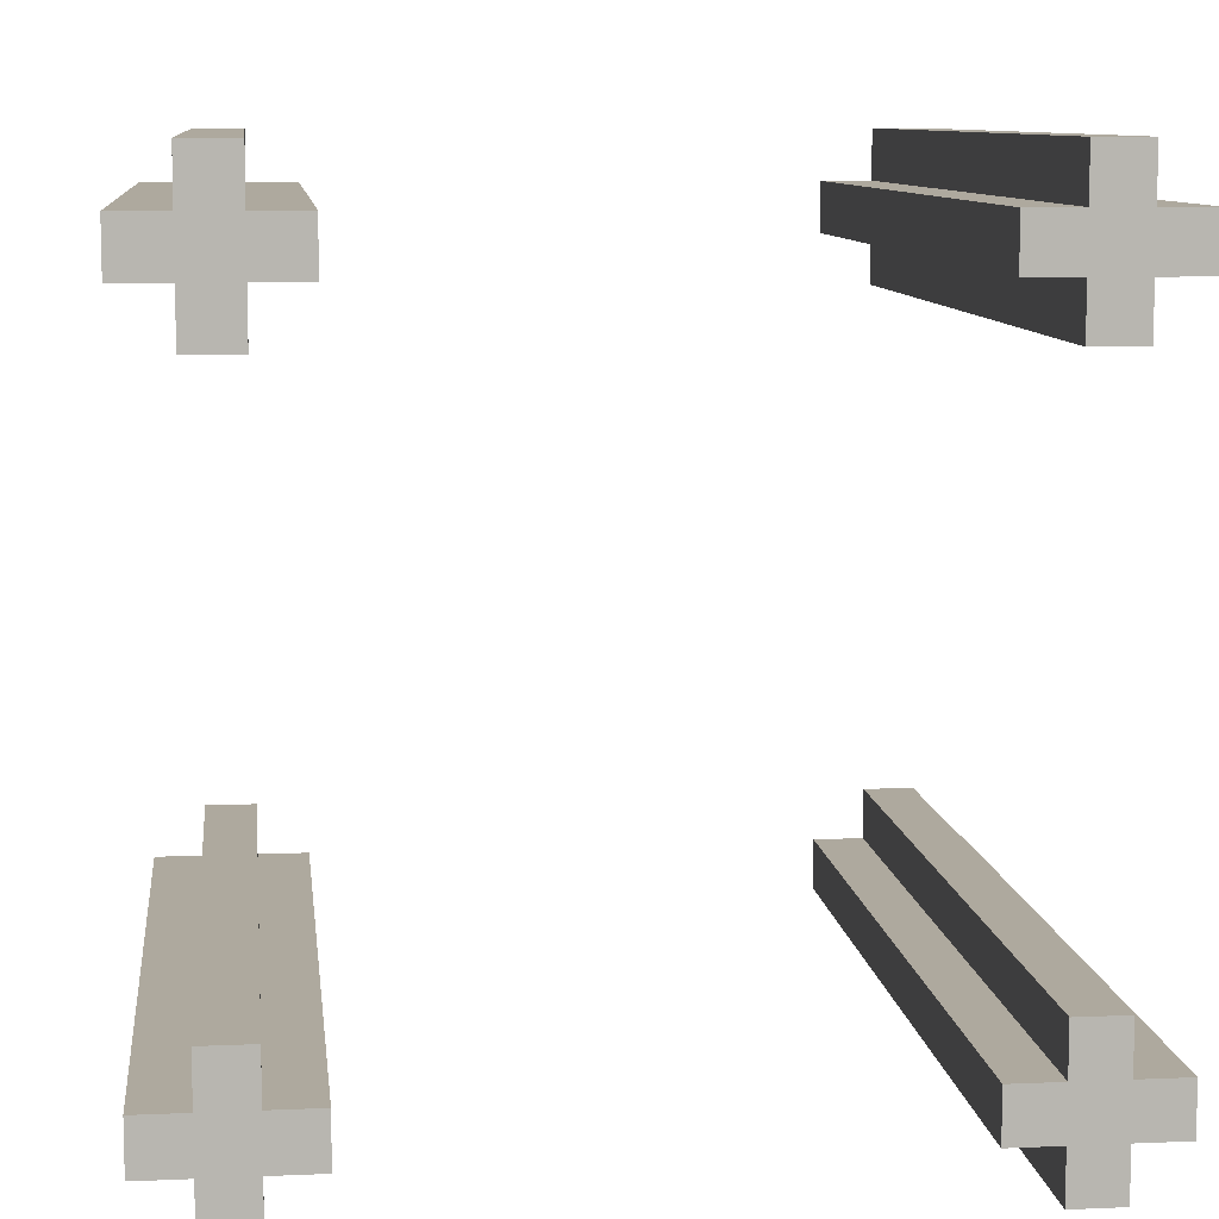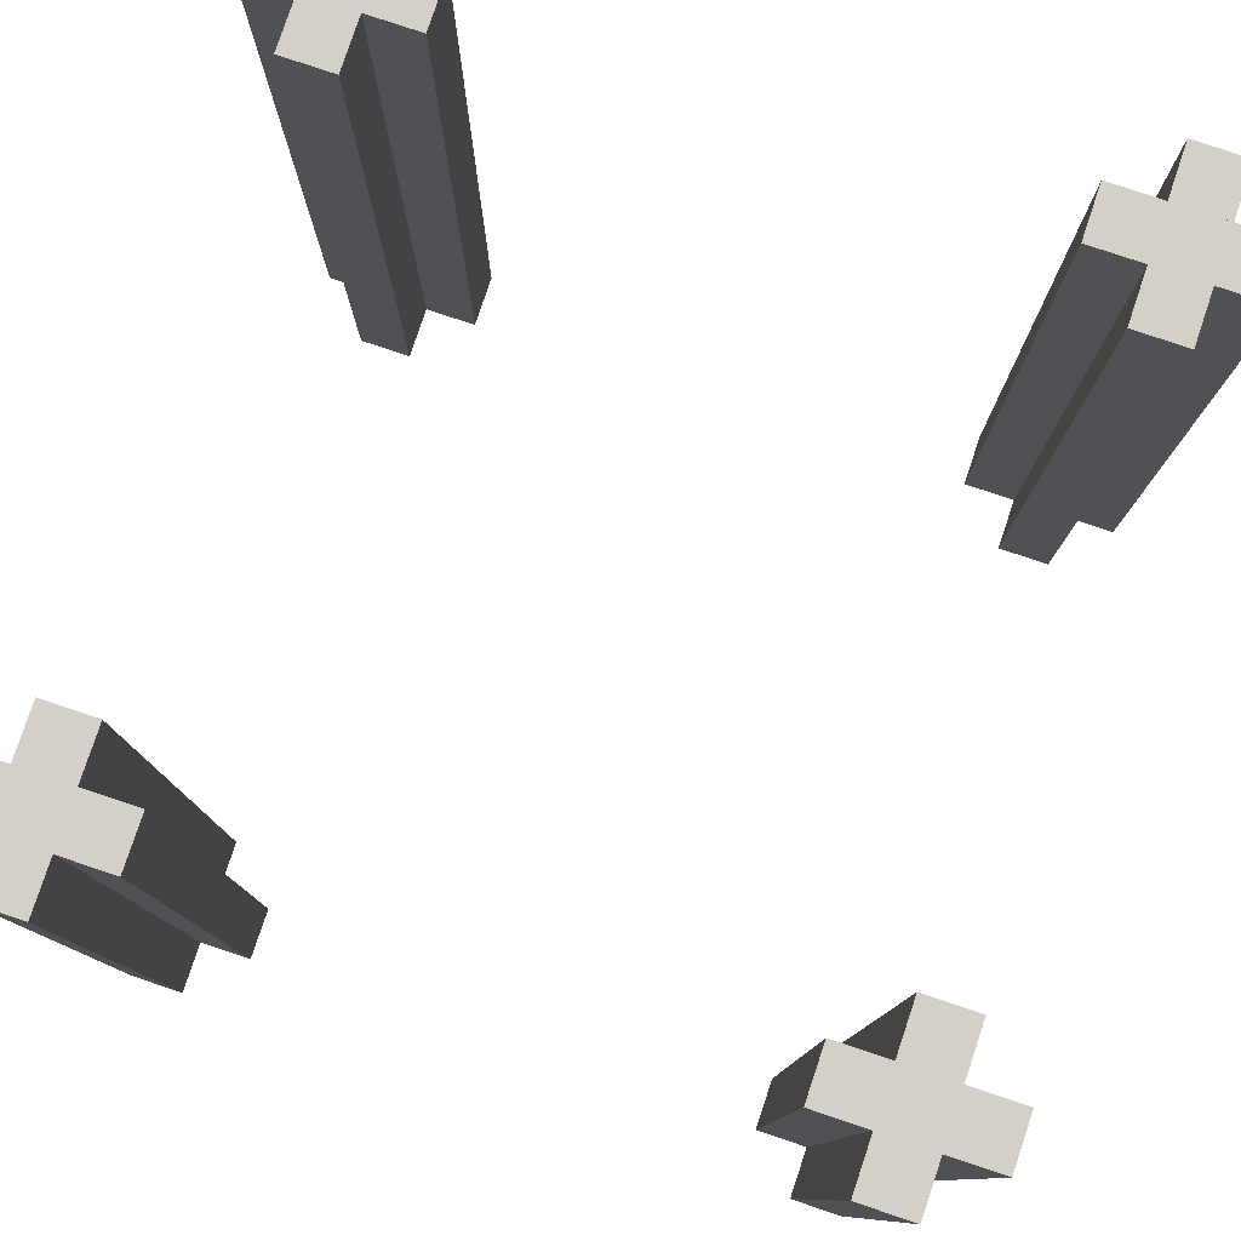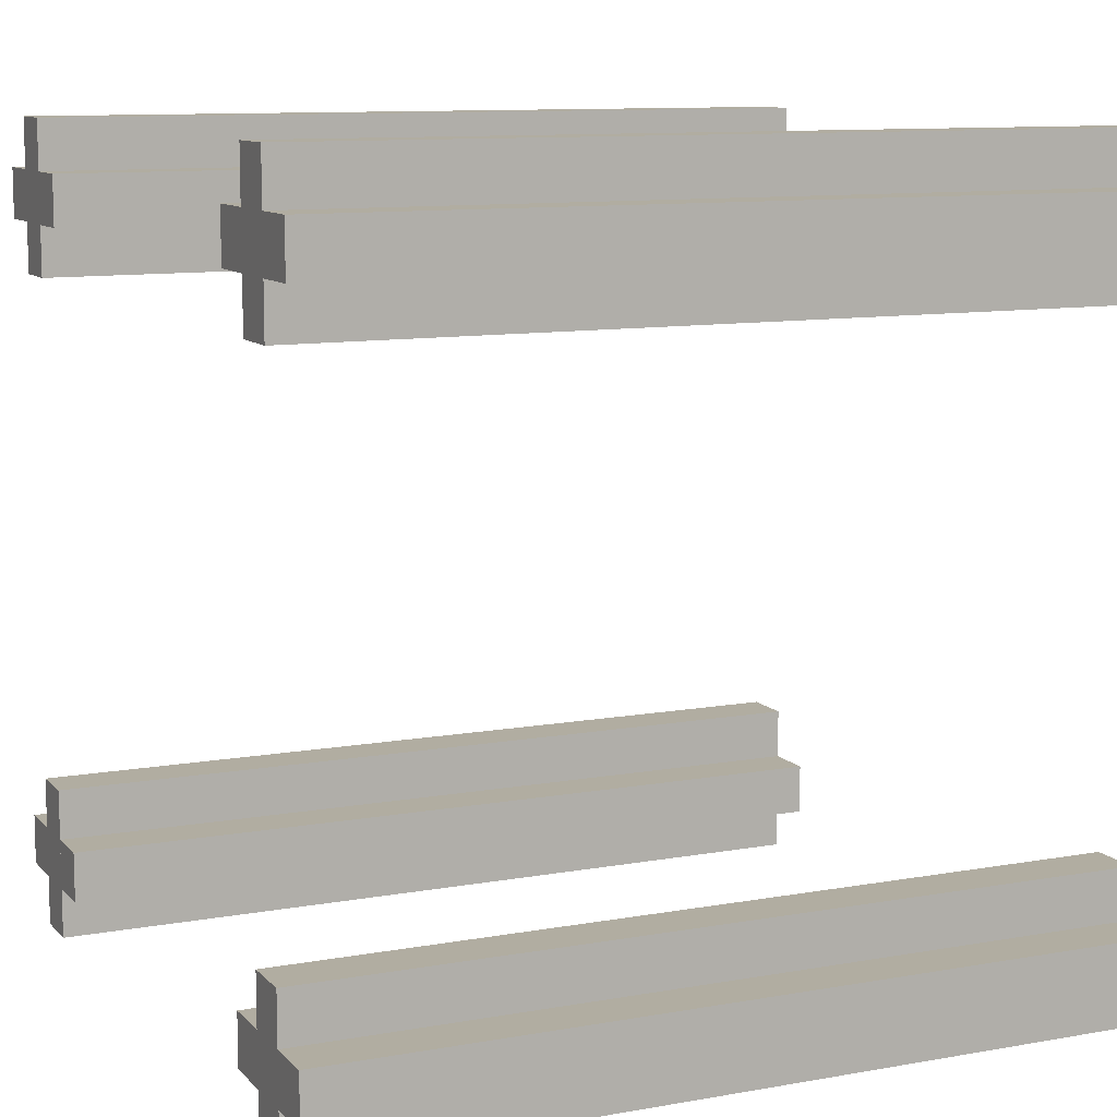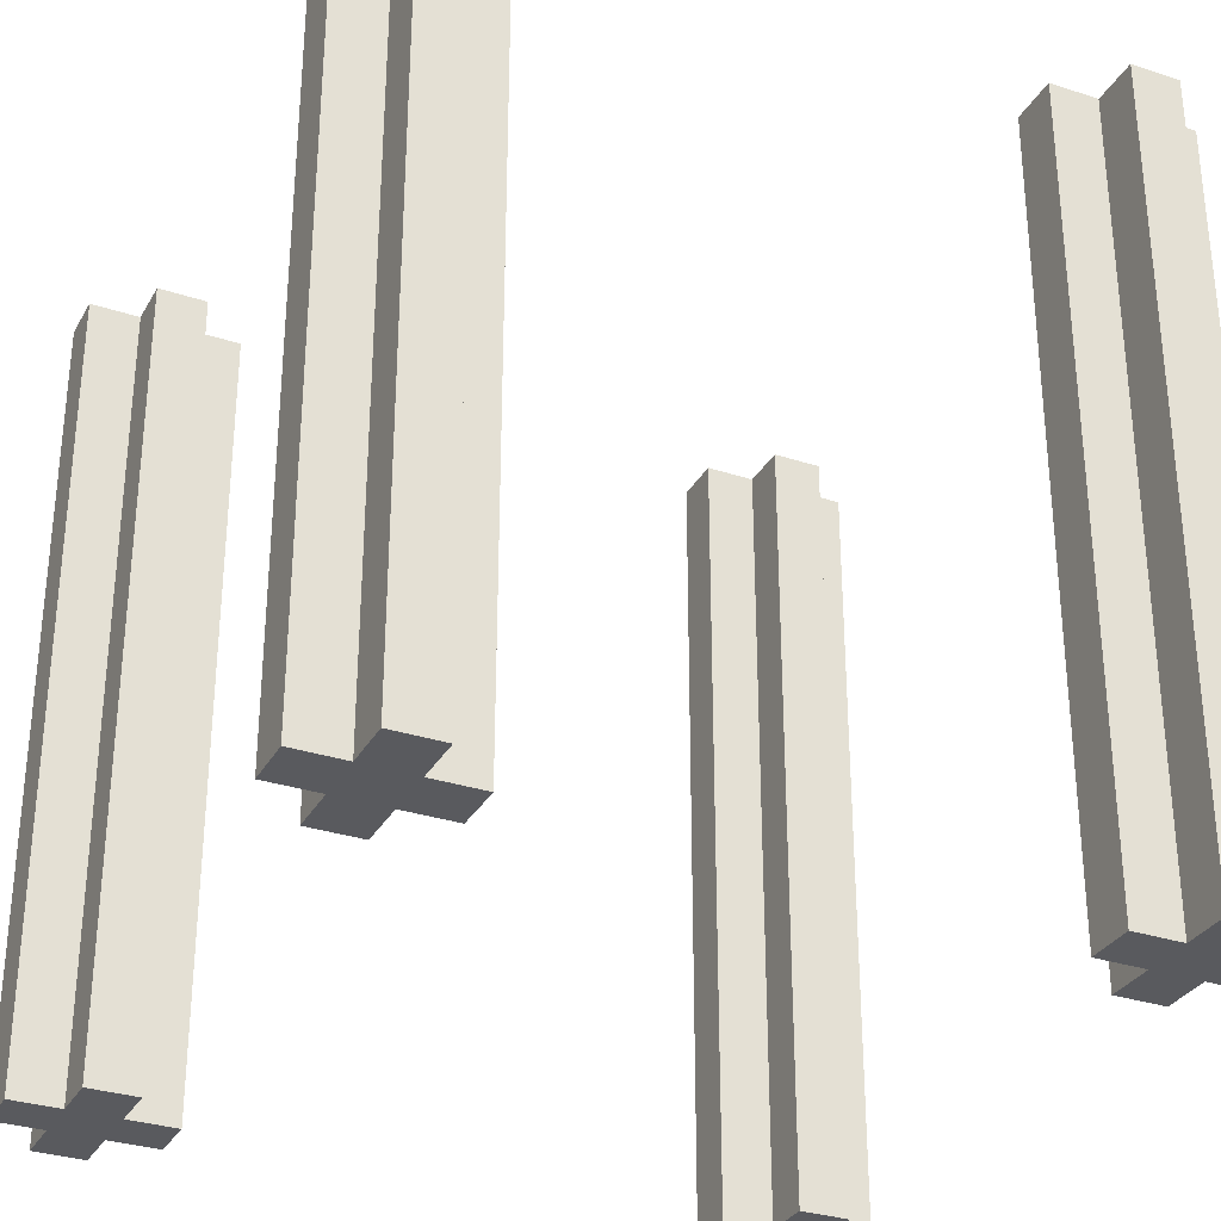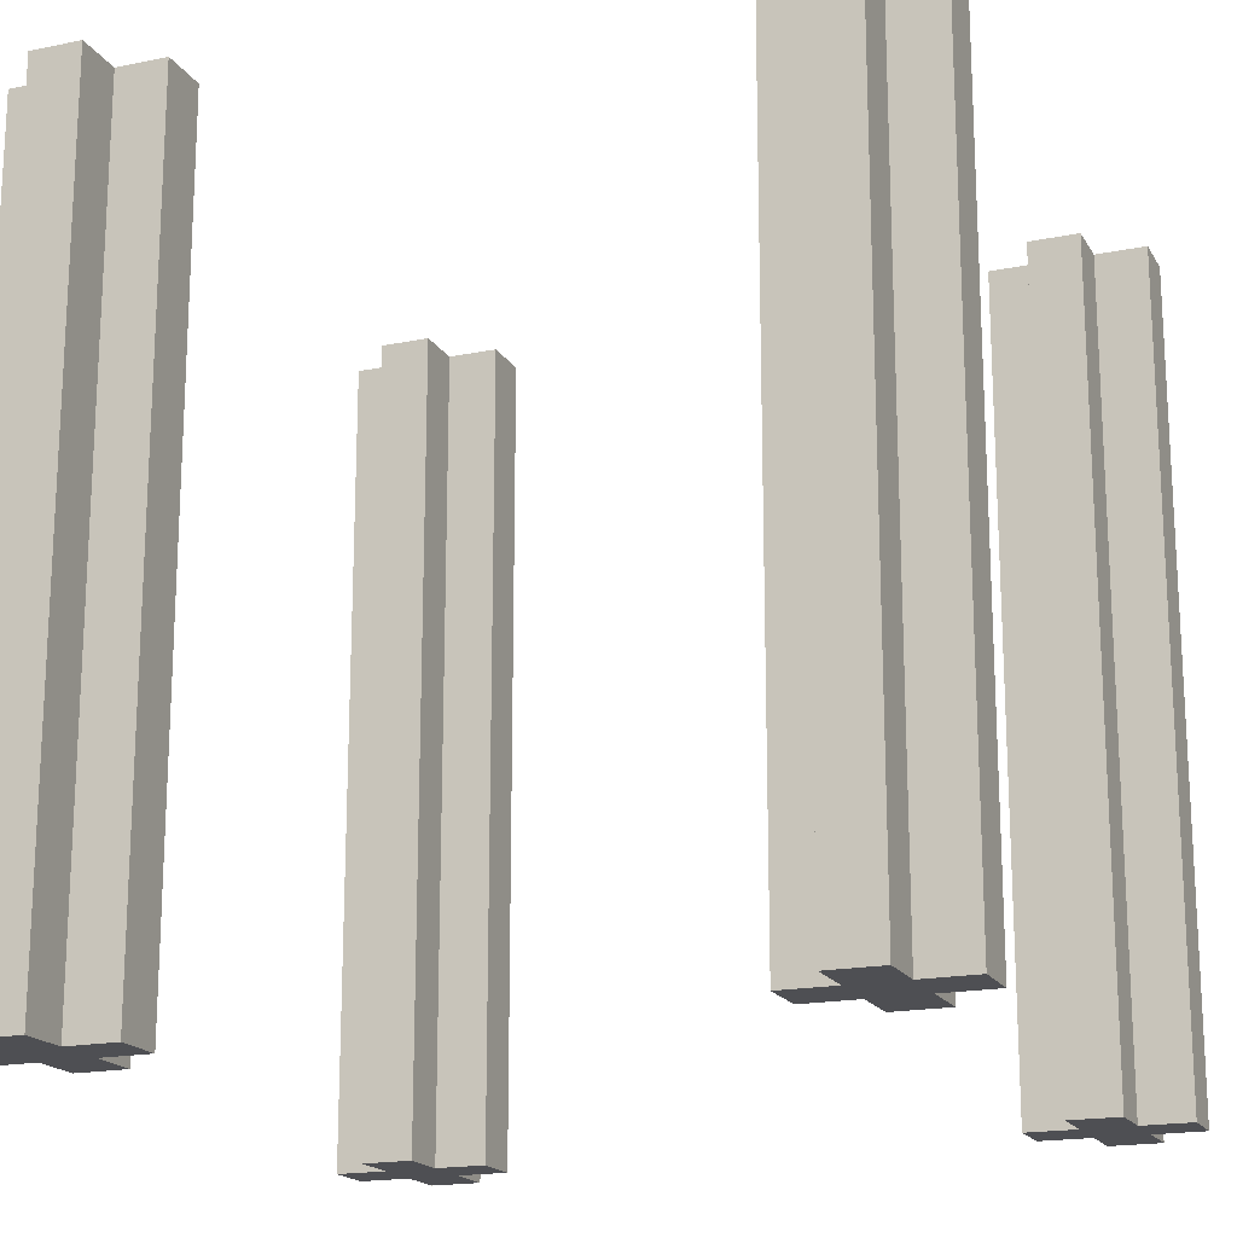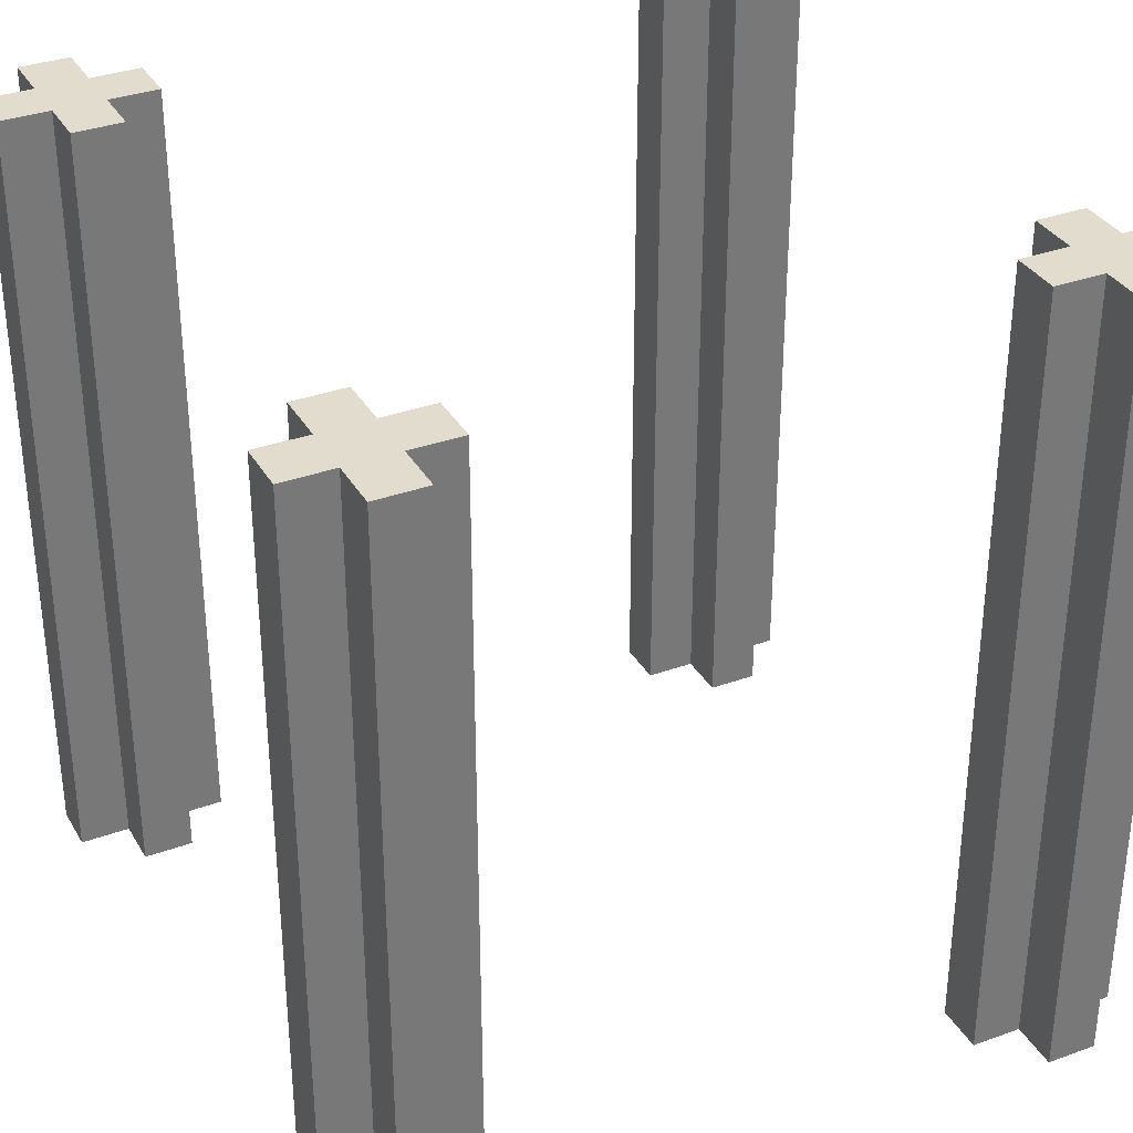
<metadata>
{"format":"obj","ext":"obj","renderer":"f3d","projection":"perspective","resolution":1024,"background":"white","views":[{"elev":9.1,"azim":-6.5,"up":"+Z"},{"elev":79.9,"azim":-71.5,"up":"+Y"},{"elev":10.4,"azim":65.5,"up":"+Z"},{"elev":-31.4,"azim":64.9,"up":"+Y"},{"elev":-18.1,"azim":21.8,"up":"+Y"},{"elev":34.0,"azim":153.8,"up":"+Y"}]}
</metadata>
<code>
o node_0_0_0.001
v 0.375 0.5 -0.5
v 0.375 0.5 -0.3125
v 0.4375 0.5 -0.3125
v 0.4375 0.5 -0.5
v -0.4375 0.5 -0.5
v -0.4375 0.5 -0.3125
v -0.375 0.5 -0.3125
v -0.375 0.5 -0.5
v 0.4375 0.5 -0.4375
v 0.4375 0.5 -0.375
v 0.5 0.5 -0.375
v 0.5 0.5 -0.4375
v 0.3125 0.5 -0.4375
v 0.3125 0.5 -0.375
v 0.375 0.5 -0.375
v 0.375 0.5 -0.4375
v -0.375 0.5 -0.4375
v -0.375 0.5 -0.375
v -0.3125 0.5 -0.375
v -0.3125 0.5 -0.4375
v -0.5 0.5 -0.4375
v -0.5 0.5 -0.375
v -0.4375 0.5 -0.375
v -0.4375 0.5 -0.4375
v 0.375 0.5 0.3125
v 0.375 0.5 0.5
v 0.4375 0.5 0.5
v 0.4375 0.5 0.3125
v -0.4375 0.5 0.3125
v -0.4375 0.5 0.5
v -0.375 0.5 0.5
v -0.375 0.5 0.3125
v 0.4375 0.5 0.375
v 0.4375 0.5 0.4375
v 0.5 0.5 0.4375
v 0.5 0.5 0.375
v 0.3125 0.5 0.375
v 0.3125 0.5 0.4375
v 0.375 0.5 0.4375
v 0.375 0.5 0.375
v -0.375 0.5 0.375
v -0.375 0.5 0.4375
v -0.3125 0.5 0.4375
v -0.3125 0.5 0.375
v -0.5 0.5 0.375
v -0.5 0.5 0.4375
v -0.4375 0.5 0.4375
v -0.4375 0.5 0.375
v 0.4375 -0.5 -0.5
v 0.4375 -0.5 -0.3125
v 0.375 -0.5 -0.3125
v 0.375 -0.5 -0.5
v -0.375 -0.5 -0.5
v -0.375 -0.5 -0.3125
v -0.4375 -0.5 -0.3125
v -0.4375 -0.5 -0.5
v 0.5 -0.5 -0.4375
v 0.5 -0.5 -0.375
v 0.4375 -0.5 -0.375
v 0.4375 -0.5 -0.4375
v 0.375 -0.5 -0.4375
v 0.375 -0.5 -0.375
v 0.3125 -0.5 -0.375
v 0.3125 -0.5 -0.4375
v -0.3125 -0.5 -0.4375
v -0.3125 -0.5 -0.375
v -0.375 -0.5 -0.375
v -0.375 -0.5 -0.4375
v -0.4375 -0.5 -0.4375
v -0.4375 -0.5 -0.375
v -0.5 -0.5 -0.375
v -0.5 -0.5 -0.4375
v 0.4375 -0.5 0.3125
v 0.4375 -0.5 0.5
v 0.375 -0.5 0.5
v 0.375 -0.5 0.3125
v -0.375 -0.5 0.3125
v -0.375 -0.5 0.5
v -0.4375 -0.5 0.5
v -0.4375 -0.5 0.3125
v 0.5 -0.5 0.375
v 0.5 -0.5 0.4375
v 0.4375 -0.5 0.4375
v 0.4375 -0.5 0.375
v 0.375 -0.5 0.375
v 0.375 -0.5 0.4375
v 0.3125 -0.5 0.4375
v 0.3125 -0.5 0.375
v -0.3125 -0.5 0.375
v -0.3125 -0.5 0.4375
v -0.375 -0.5 0.4375
v -0.375 -0.5 0.375
v -0.4375 -0.5 0.375
v -0.4375 -0.5 0.4375
v -0.5 -0.5 0.4375
v -0.5 -0.5 0.375
g node_0_0_0.001_node_0_0_0.001_default:wood.001
f 1 2 3 4
f 5 6 7 8
f 9 10 11 12
f 13 14 15 16
f 17 18 19 20
f 21 22 23 24
f 25 26 27 28
f 29 30 31 32
f 33 34 35 36
f 37 38 39 40
f 41 42 43 44
f 45 46 47 48
f 49 50 51 52
f 53 54 55 56
f 57 58 59 60
f 61 62 63 64
f 65 66 67 68
f 69 70 71 72
f 73 74 75 76
f 77 78 79 80
f 81 82 83 84
f 85 86 87 88
f 89 90 91 92
f 93 94 95 96
f 52 61 16 1
f 56 69 24 5
f 64 63 14 13
f 72 71 22 21
f 62 51 2 15
f 70 55 6 23
f 76 85 40 25
f 80 93 48 29
f 88 87 38 37
f 96 95 46 45
f 86 75 26 39
f 94 79 30 47
f 4 9 60 49
f 8 17 68 53
f 12 11 58 57
f 20 19 66 65
f 10 3 50 59
f 18 7 54 67
f 28 33 84 73
f 32 41 92 77
f 36 35 82 81
f 44 43 90 89
f 34 27 74 83
f 42 31 78 91
f 52 1 4 49
f 56 5 8 53
f 60 9 12 57
f 64 13 16 61
f 68 17 20 65
f 72 21 24 69
f 76 25 28 73
f 80 29 32 77
f 84 33 36 81
f 88 37 40 85
f 92 41 44 89
f 96 45 48 93
f 58 11 10 59
f 62 15 14 63
f 66 19 18 67
f 70 23 22 71
f 50 3 2 51
f 54 7 6 55
f 82 35 34 83
f 86 39 38 87
f 90 43 42 91
f 94 47 46 95
f 74 27 26 75
f 78 31 30 79

</code>
